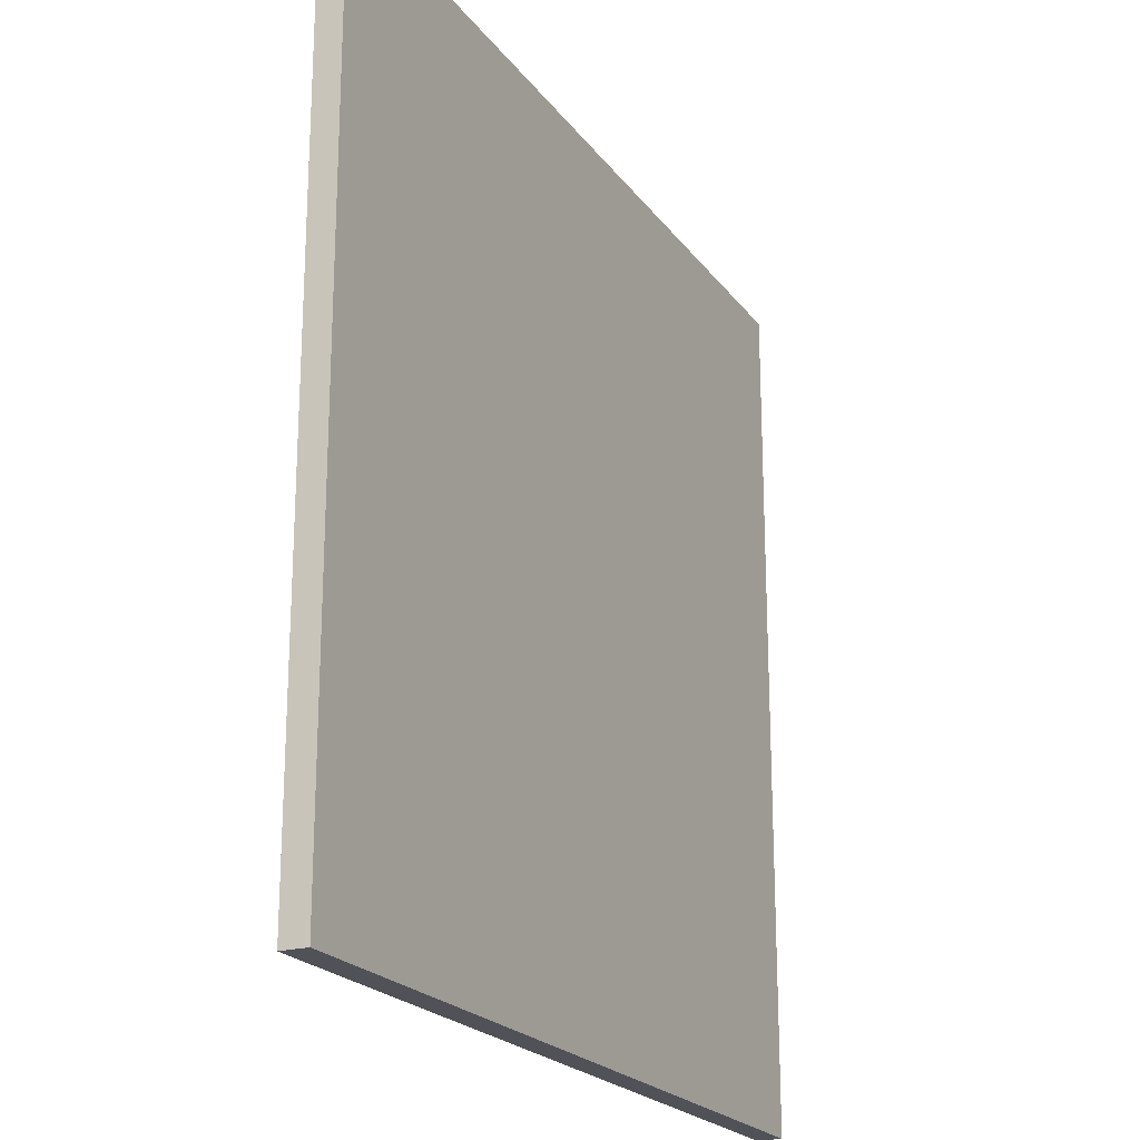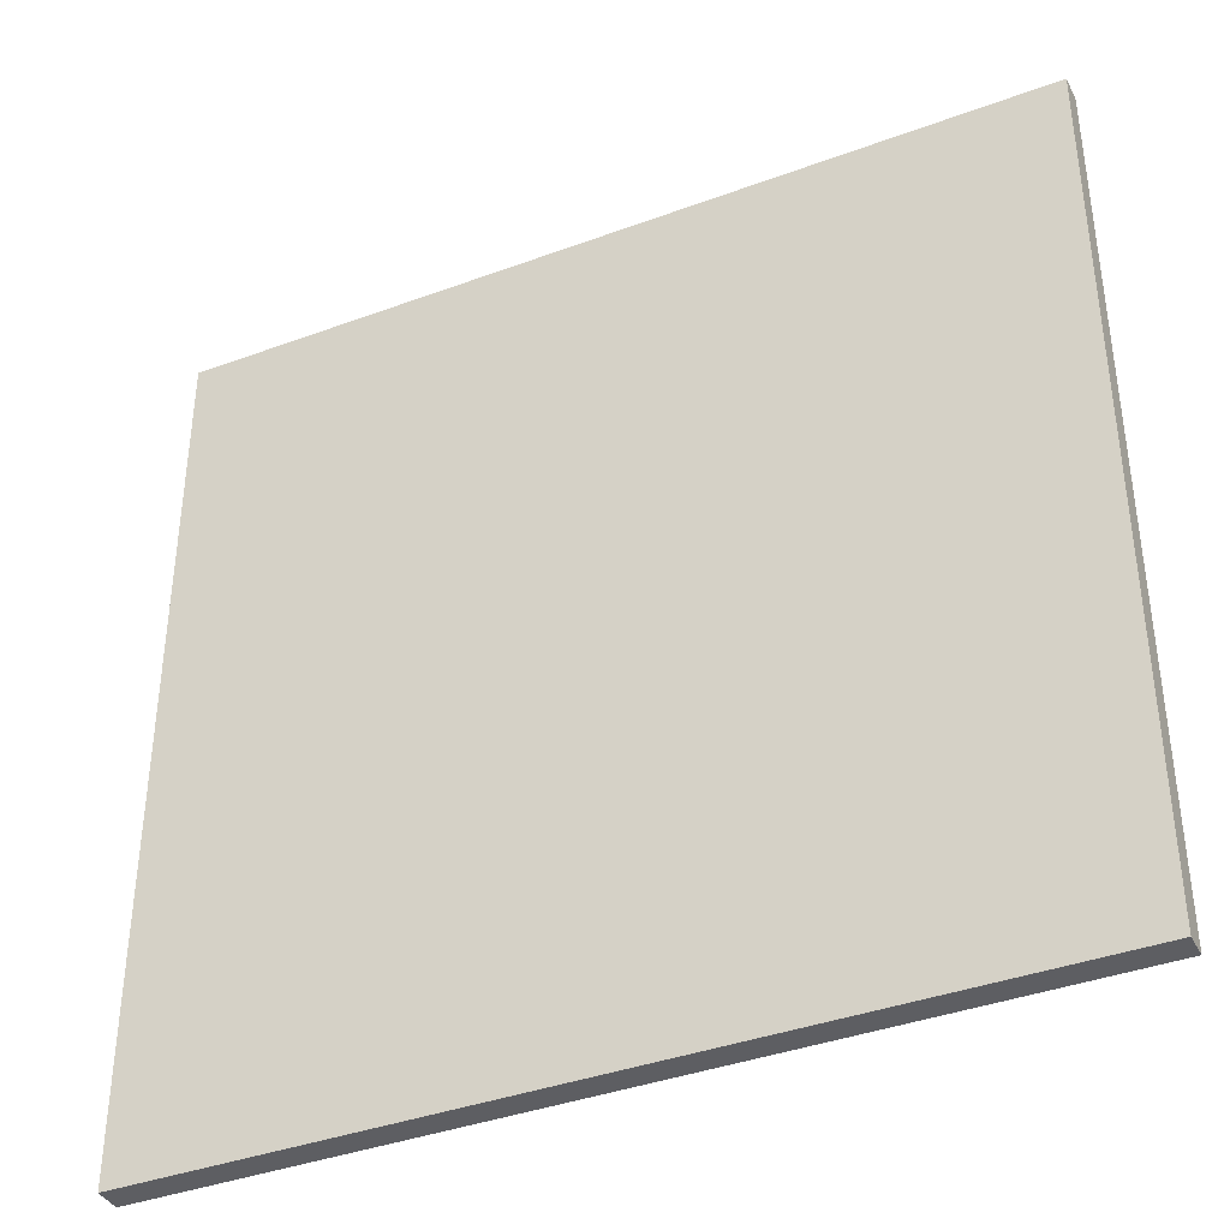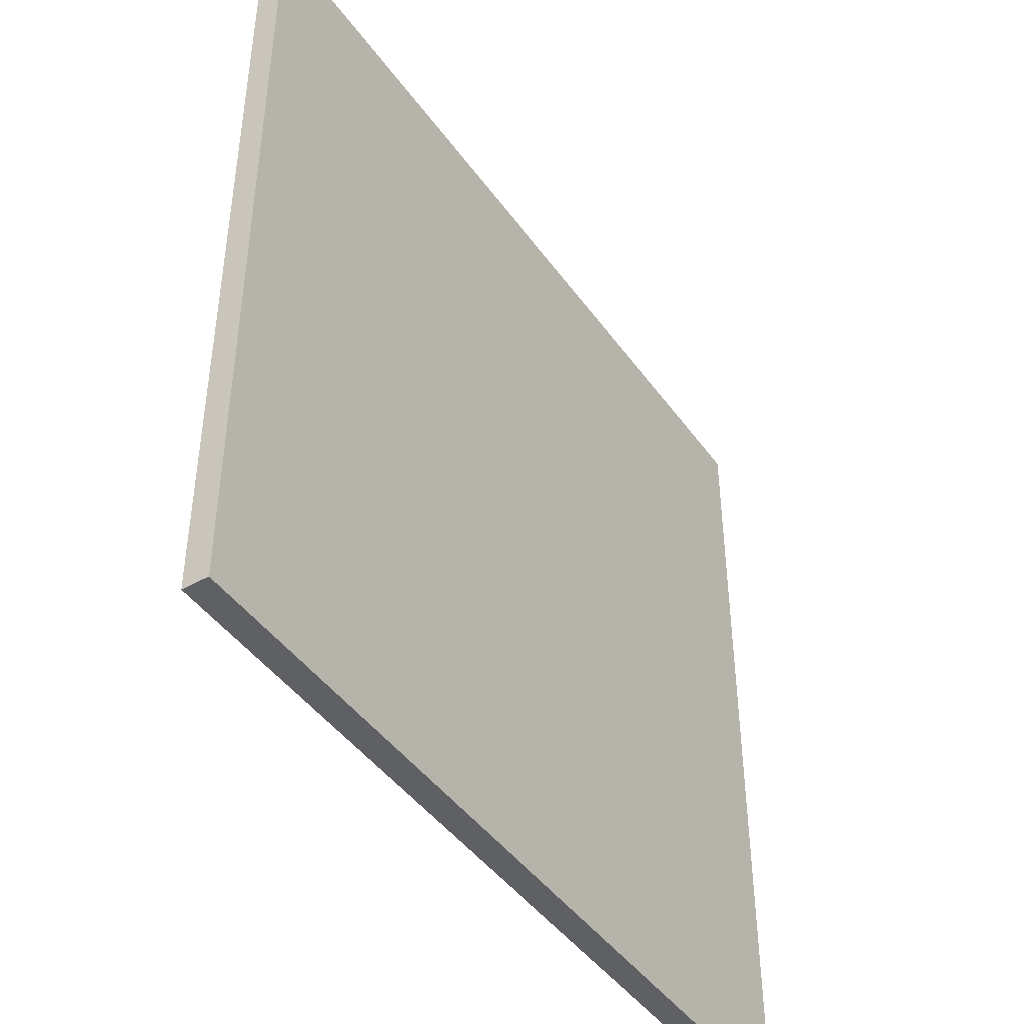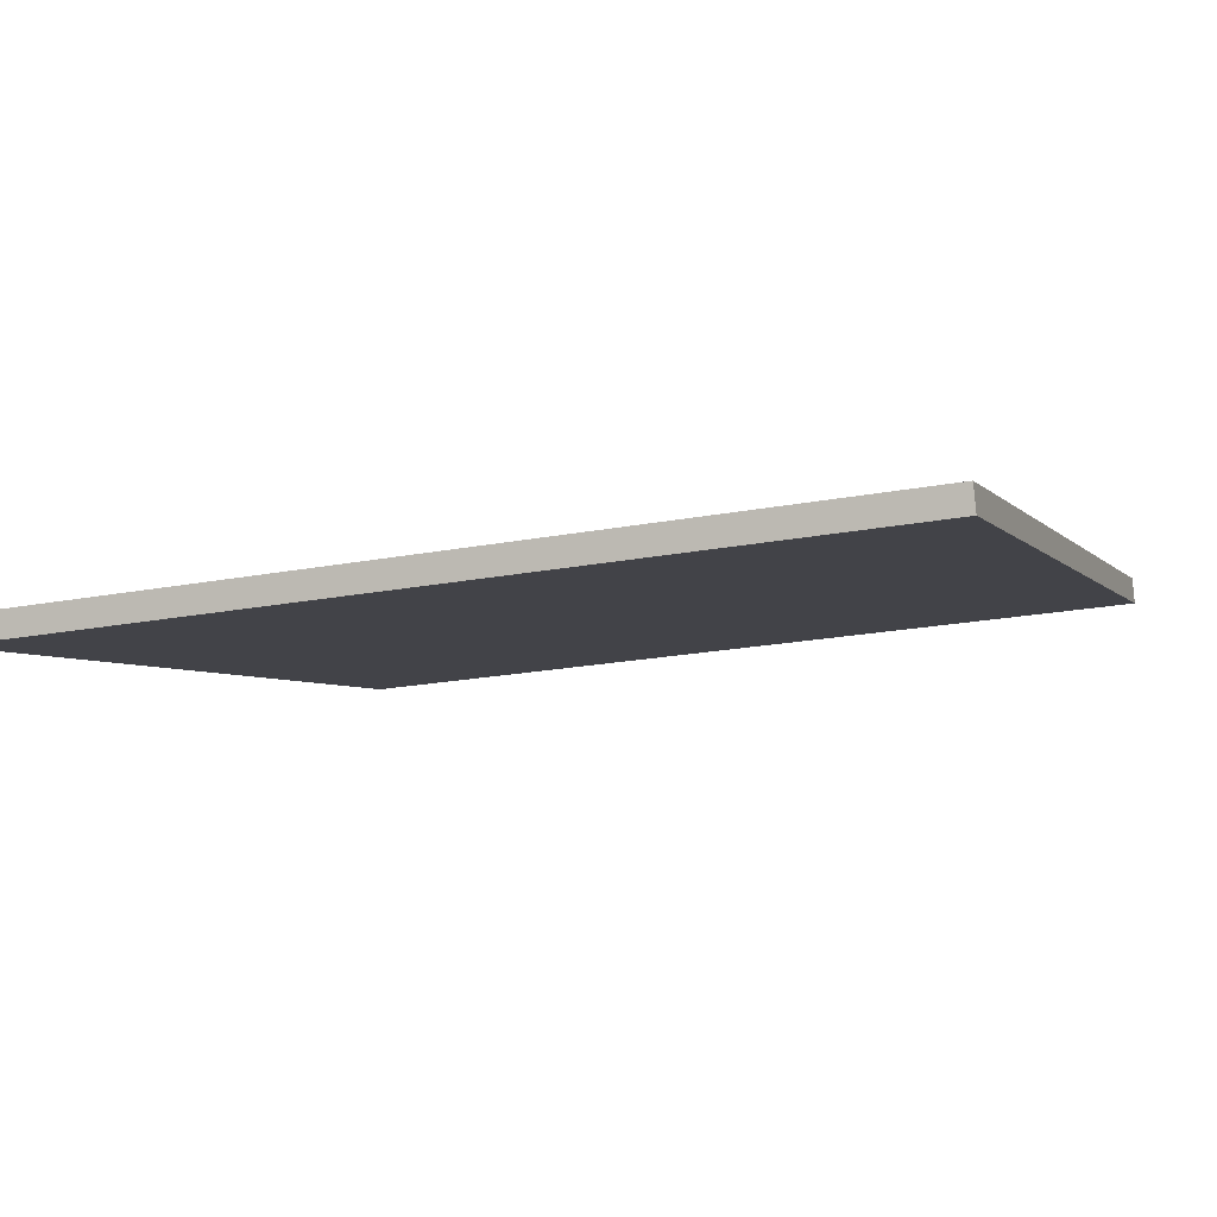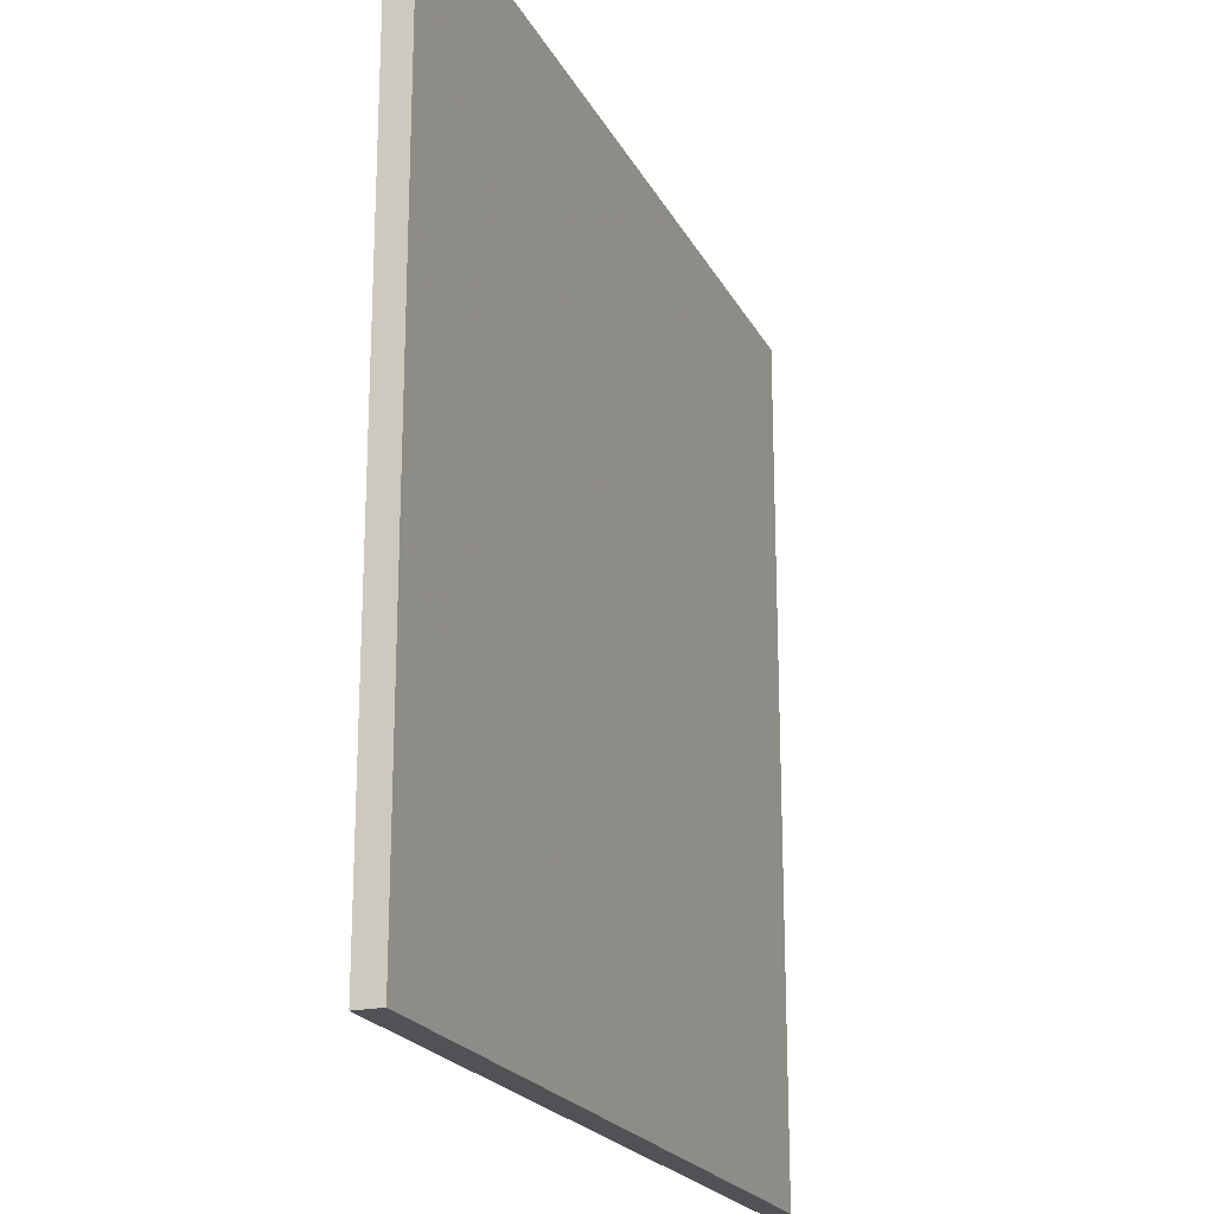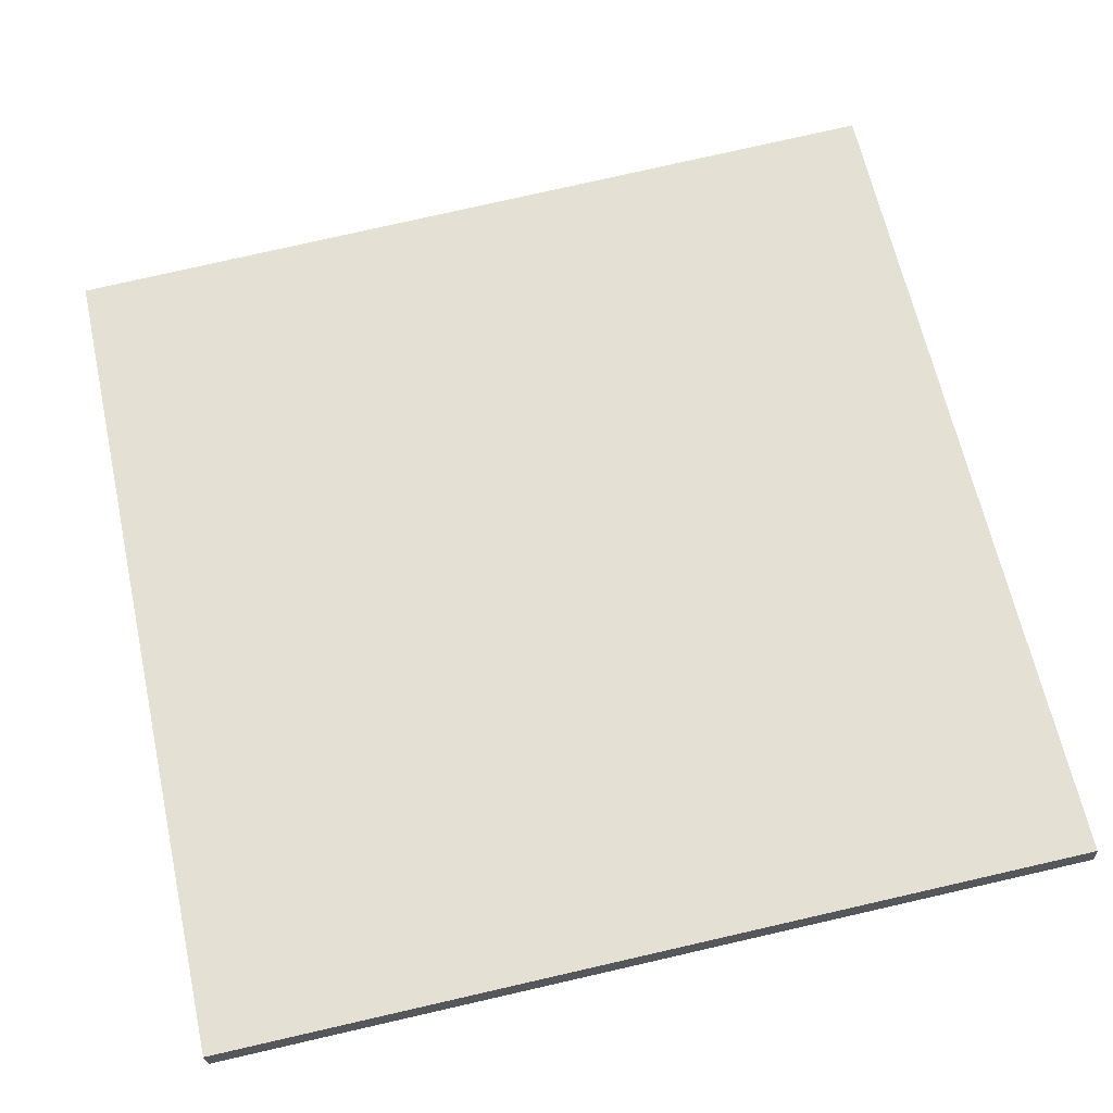
<metadata>
{"format":"obj","ext":"obj","renderer":"f3d","projection":"perspective","resolution":1024,"background":"white","views":[{"elev":-21.4,"azim":-78.4,"up":"+Z"},{"elev":-38.7,"azim":10.5,"up":"+Z"},{"elev":-44.7,"azim":-71.2,"up":"+Z"},{"elev":-19.7,"azim":109.8,"up":"+Y"},{"elev":-21.1,"azim":-83.7,"up":"+Z"},{"elev":78.7,"azim":-102.8,"up":"+Y"}]}
</metadata>
<code>
v -42.26 18.62 -4.66
v -42.26 18.62 4.66
v -42.19 18.89 -4.66
v -42.19 18.89 4.66
v -51.28 20.95 -4.66
v -51.28 20.95 4.66
v -51.21 21.23 -4.66
v -51.21 21.23 4.66
f 1 3 4
f 4 2 1
f 5 6 8
f 8 7 5
f 1 2 6
f 6 5 1
f 3 7 8
f 8 4 3
f 1 5 7
f 7 3 1
f 2 4 8
f 8 6 2

</code>
